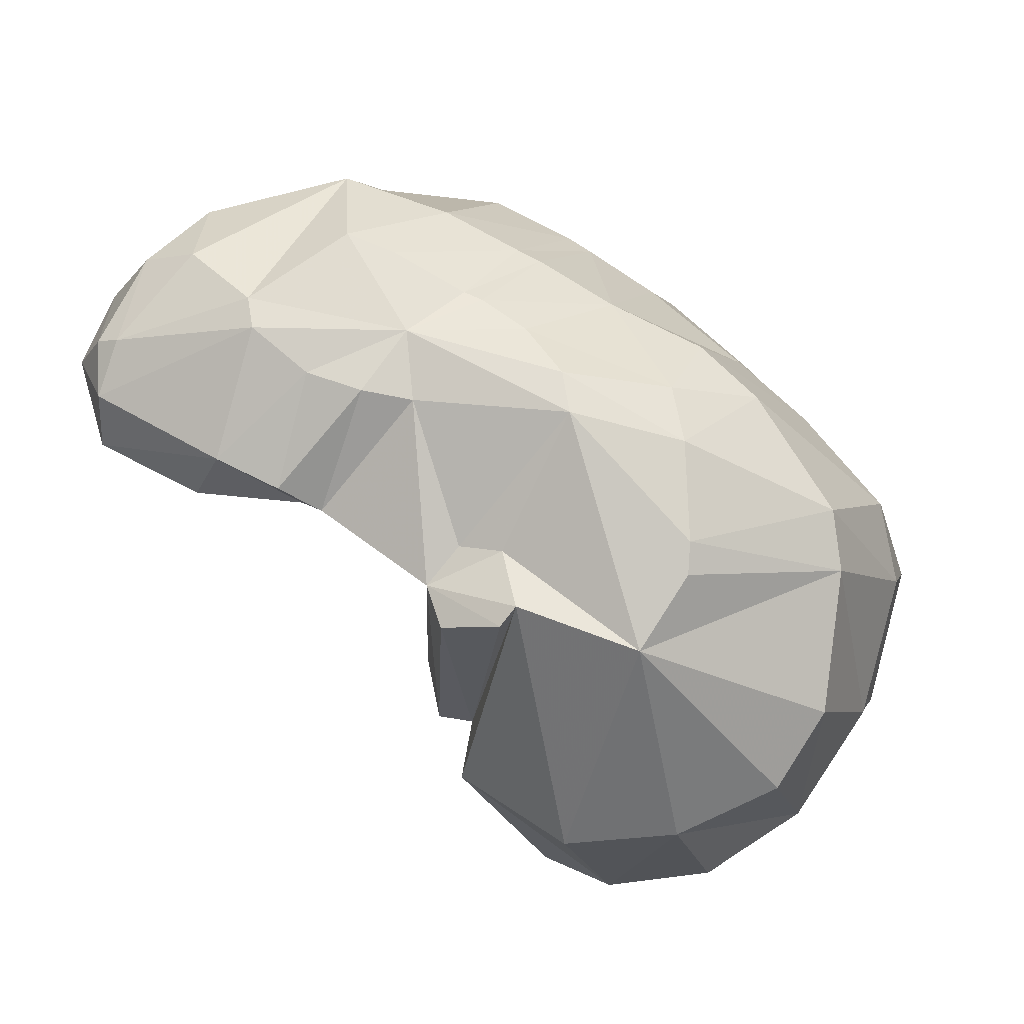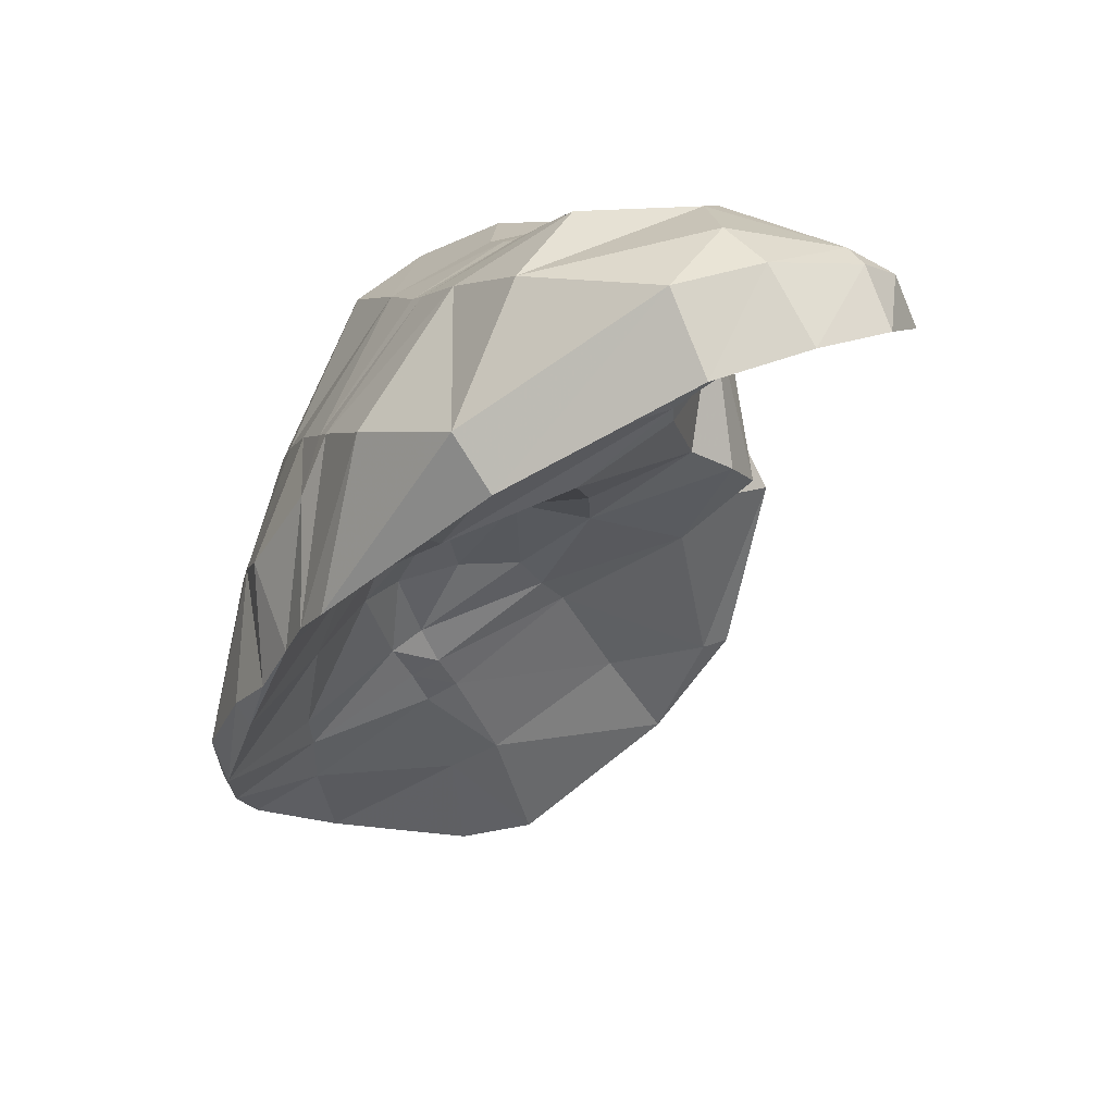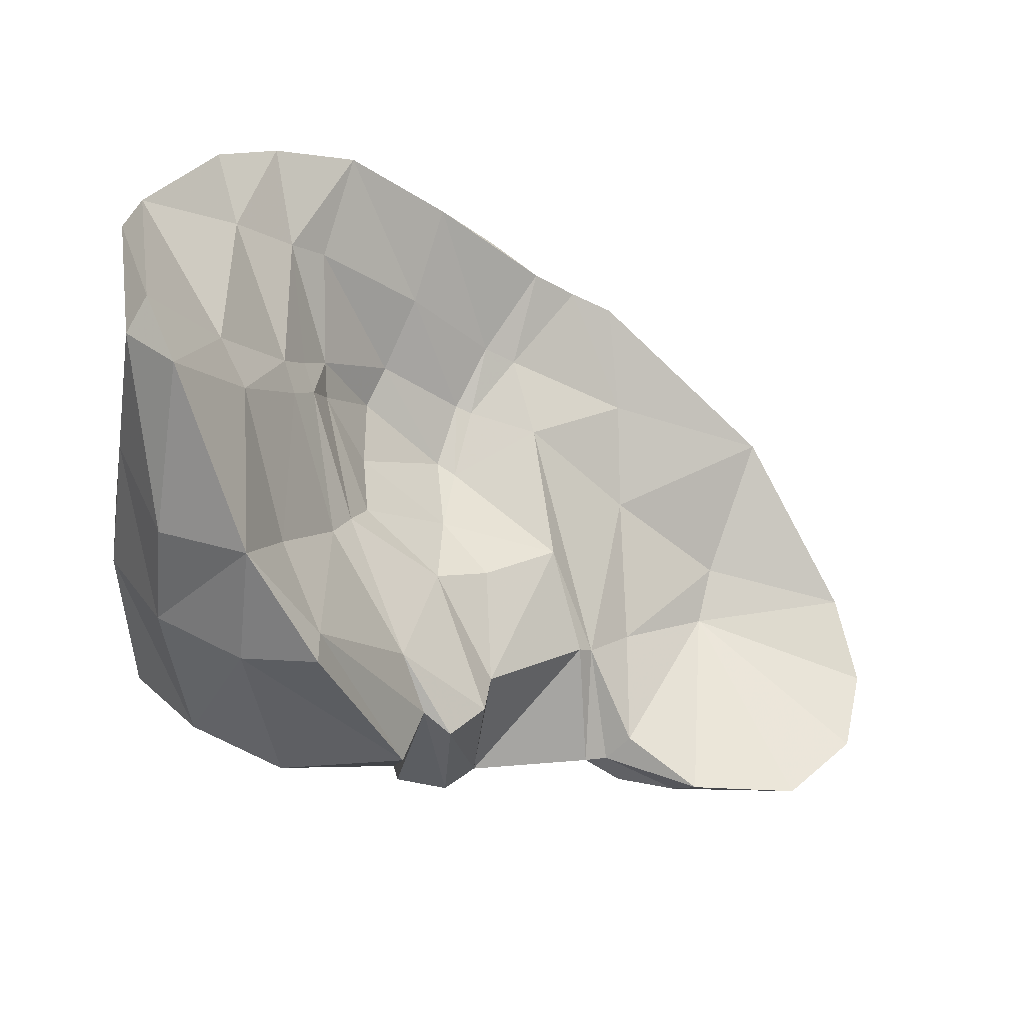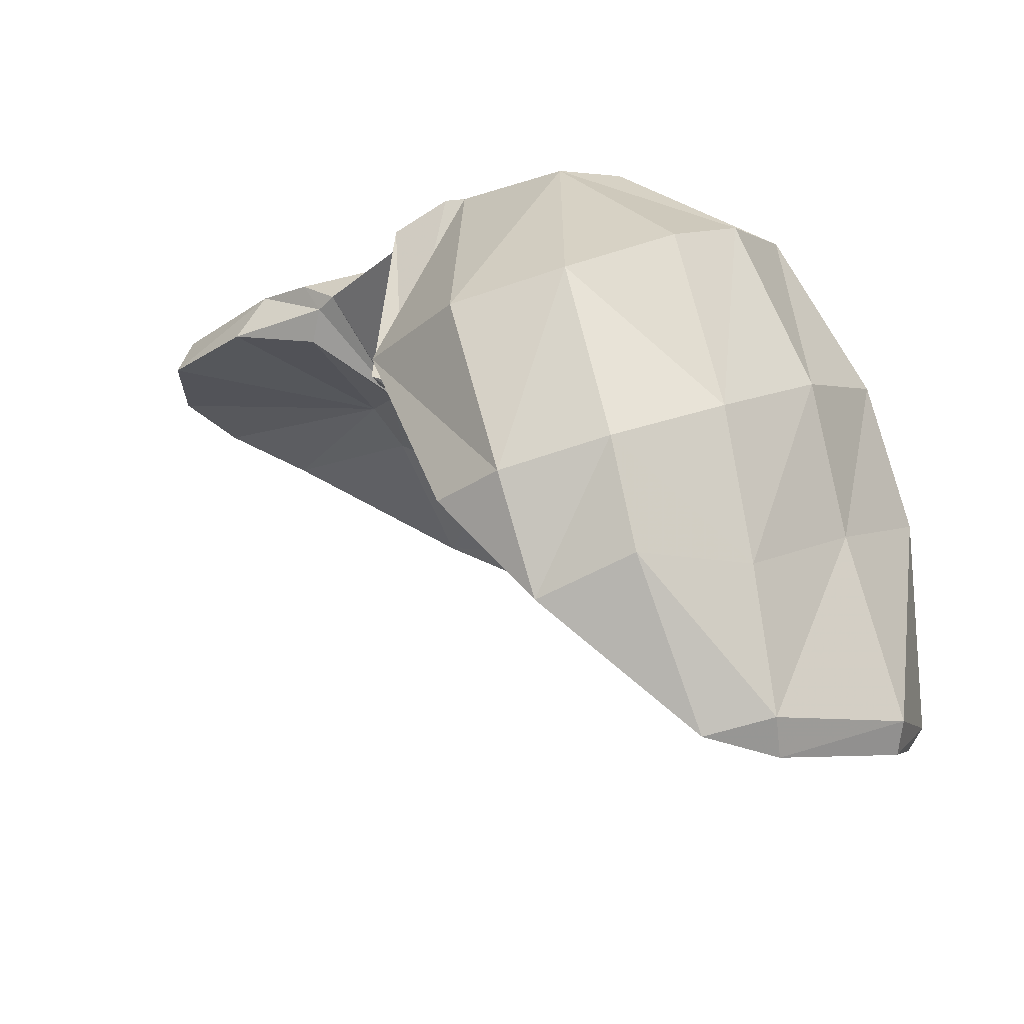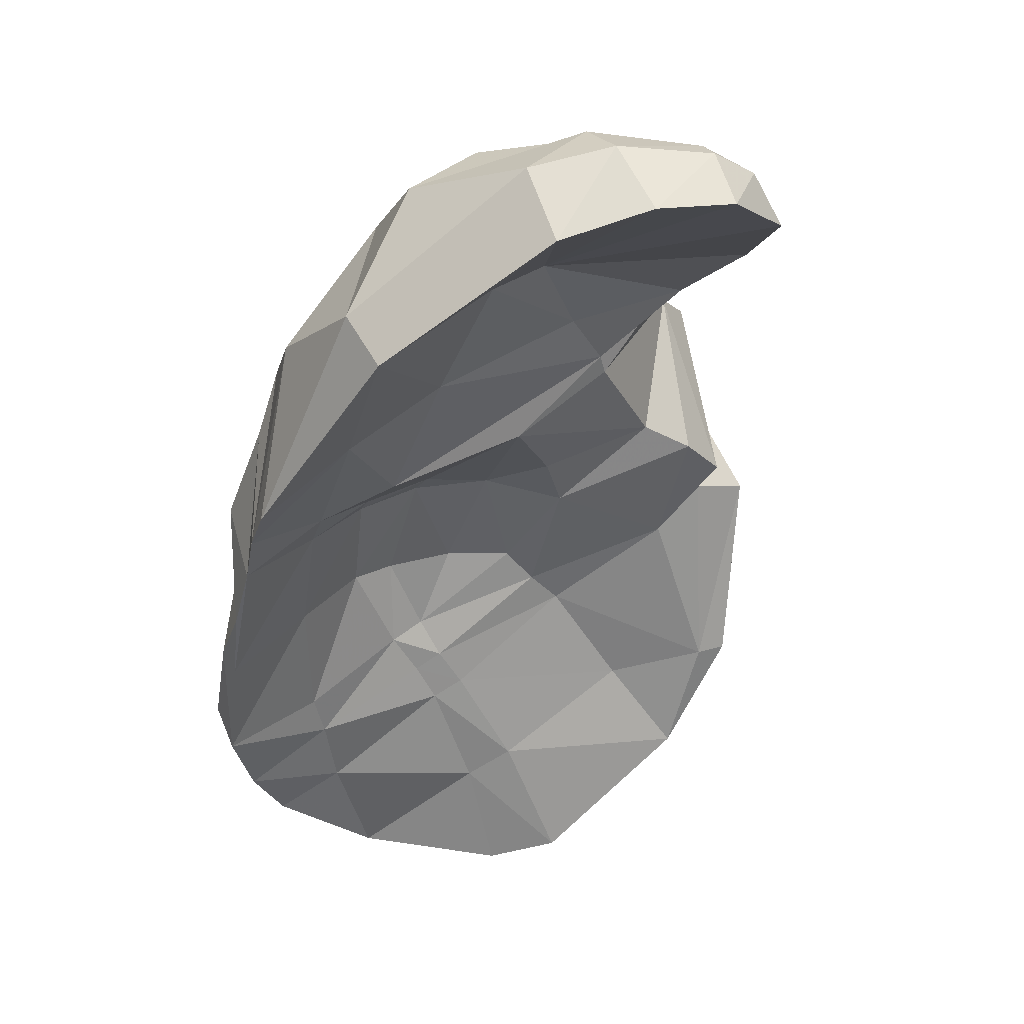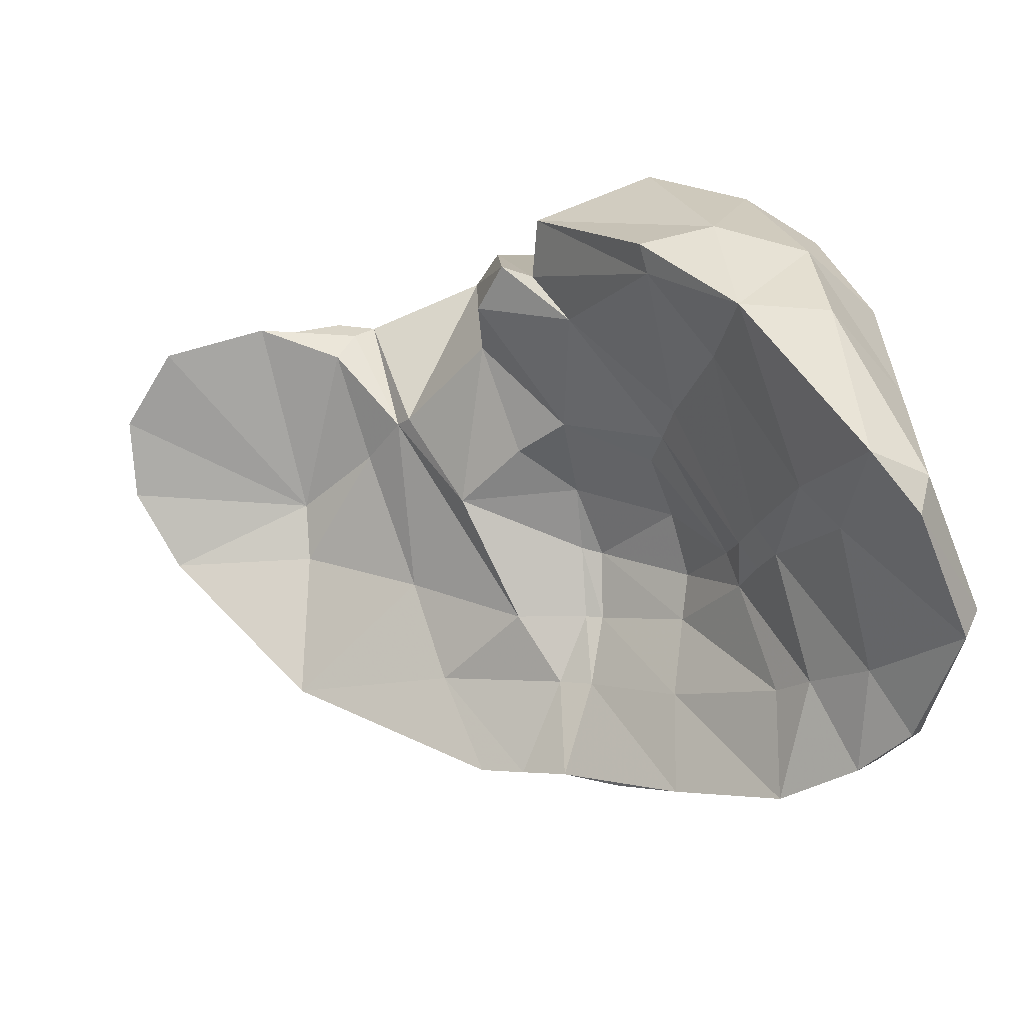
<metadata>
{"format":"obj","ext":"obj","renderer":"f3d","projection":"perspective","resolution":1024,"background":"white","views":[{"elev":72.4,"azim":-150.7,"up":"+Y"},{"elev":1.7,"azim":67.0,"up":"+Y"},{"elev":-38.9,"azim":-8.9,"up":"+Z"},{"elev":-17.6,"azim":-133.9,"up":"+Y"},{"elev":-13.4,"azim":78.9,"up":"+Y"},{"elev":-64.8,"azim":-165.2,"up":"+Y"}]}
</metadata>
<code>
v -0.9793 2.235 2.612
v -1.445 2.547 2.039
v -0.481 2.878 1.942
v -0.6428 2.345 2.572
v 0.7756 3.15 1.899
v -1.234 2.798 1.498
v -0.3868 3.374 1.275
v -0.5982 3.755 -0.01713
v -0.2546 3.914 0.2734
v -0.2014 4.201 -0.5637
v -0.3626 4.419 -0.635
v 0.3666 4.314 -0.9187
v 0.4331 4.091 0.6446
v 0.5036 3.862 1.039
v 1.608 3.846 0.8062
v 1.803 4.053 0.1614
v 1.687 4.177 -0.4436
v 1.184 4.238 -0.9265
v -0.5268 4.48 -0.634
v -0.711 3.671 -0.07686
v -1.488 3.463 -0.6029
v -1.009 3.195 0.5464
v -1.58 3.116 0.2012
v -1.471 4.557 -0.7644
v -1.556 3.337 -0.9818
v -2 2.961 0.00458
v -2.752 2.443 0.09026
v -2.617 2.611 0.3289
v -3.025 2.076 1.001
v -3.139 1.824 0.8172
v -2.892 2.315 -0.1511
v -3.292 1.623 0.6082
v -3.231 1.704 1.001
v -3.39 1.497 0.8151
v -3.062 1.915 1.225
v -3.417 1.184 1.76
v -3.154 1.378 1.886
v -3.855 0.8665 1.597
v -3.609 0.7465 2.337
v -4.045 0.5889 2.043
v -2.994 0.9619 2.572
v -2.361 1.96 2.058
v -2.208 1.457 2.622
v -2.552 2.337 1.621
v -2.675 2.476 1.314
v -1.327 2.06 2.612
v -1.698 2.455 2.073
v -1.771 2.798 1.636
v -1.901 2.769 1.667
v -2.021 2.994 1.206
v -1.87 3.034 1.137
v -1.951 3.069 0.6343
v -2.666 2.601 0.8261
v -4.546 0.3708 1.222
v -3.878 0.893 0.4225
v -3.666 1.069 0.1147
v -3.285 1.749 -0.7405
v -2.961 1.883 -1.435
v -2.268 2.8 -0.9024
v -2.057 3.137 -1.198
v -3.543 1.2 -1.3
v -4.166 0.3214 -0.3818
v -4.404 0.2179 0.1207
v -2.203 3.194 -1.611
v -2.959 1.94 -1.648
v -3.508 2.036 -1.608
v -3.119 3.318 -1.693
v -2.124 4.8 -0.6488
v -2.091 4.743 -0.8134
v -3.016 4.773 -0.504
v -3.81 3.511 -1.264
v -4.136 2.231 -1.178
v -4.173 1.457 -0.9881
v -4.524 0.4478 -0.04386
v -4.53 1.455 -0.2366
v -4.53 2.514 -0.4813
v -4.285 3.786 -0.6674
v 0.2695 4.685 -0.716
v 1.294 4.577 -0.6995
v -0.214 4.652 -0.6845
v 1.51 4.612 -0.3474
v 1.357 4.728 -0.3047
v 1.197 4.838 0.4989
v 1.552 4.595 0.3699
v 1.406 4.444 0.9734
v 0.6236 4.539 1.677
v 0.6253 3.549 2.114
v -0.1617 4.529 1.804
v -0.2235 3.56 2.456
v -0.8685 3.563 2.462
v -0.7643 4.503 1.807
v -0.949 4.497 1.811
v -1.059 3.555 2.448
v -1.096 3.14 2.567
v -1.707 2.664 2.729
v -1.753 1.782 2.656
v -1.642 3.55 2.385
v -1.591 4.563 1.742
v -2.317 4.936 1.249
v -2.315 4.591 1.754
v -2.511 3.487 2.219
v -2.461 2.597 2.57
v -2.245 1.625 2.717
v -2.988 1.269 2.7
v -3.143 2.48 2.405
v -3.158 3.41 2.081
v -2.842 4.53 1.63
v -2.592 5.02 0.9111
v -3.756 0.9243 2.402
v -3.983 2.308 2.137
v -3.972 3.319 1.785
v -3.703 4.388 1.188
v -2.965 4.976 0.2987
v -4.114 0.7609 2.137
v -4.381 2.171 1.747
v -4.358 3.153 1.344
v -3.959 4.29 0.8436
v -3.061 4.918 0.09754
v -4.679 0.5741 1.136
v -4.551 1.845 0.7509
v -4.6 2.871 0.3809
v -4.327 4.011 -0.06516
v 0.4543 5.068 0.1535
v 0.6054 5.042 0.3401
v -1.709 4.552 -0.981
v -1.835 3.248 -1.302
v -1.831 4.699 -0.3227
v -1.814 5.157 0.6622
v -0.7841 4.974 0.2637
v -1.538 4.628 -0.4213
v -0.4439 5.028 0.1338
v -0.03459 5 0.06933
v 0.2531 5.01 1.122
v -0.0977 4.953 1.181
v -0.6748 4.896 1.179
v -0.8172 4.907 1.186
v -1.206 4.942 1.131
v -1.62 5.123 0.908
v -0.4995 5.046 0.6721
v -1.032 3.261 1.952
v -1.662 4.303 0.6067
v -2.238 4.464 0.9586
v -1.177 3.674 1.543
v -1.23 3.984 0.3273
v -1.579 3.614 0.4579
v -1.551 3.923 0.8629
v -2.204 3.539 0.3418
v -1.661 4.334 0.1992
v -1.596 3.751 0.1111
v -0.8825 4.527 0.8347
v -2.154 2.945 1.963
v -2.38 3.237 1.185
v -2.76 2.921 1.607
v -1.642 3.093 1.779
v -1.916 3.45 0.9975
v -0.94 4.356 1.121
v -3.189 4.086 0.1825
v -3.561 3.321 -0.004664
v -2.514 3.83 -0.5639
v -2.697 4.273 0.3472
v -2.916 3.165 0.5937
v -2.932 3.183 -0.5848
v -3.188 3.535 0.9492
v -3.526 2.668 -0.5335
v -3.12 2.86 -0.8398
v -3.866 1.722 0.4812
v -3.559 2.563 0.5735
v -2.034 2.171 2.51
v -0.3713 4.456 0.02075
v -1.011 4.279 0.07543
v -2.356 4.306 0.4687
v -1.718 4.317 -0.3494
v 0.3778 4.511 -0.1319
v -0.06669 4.47 0.6918
v 1.263 4.513 -0.2392
v -3.612 2.435 1.436
v -2.605 3.747 1.196
v -3.223 2.197 1.804
v -2.156 3.912 1.196
v -3.469 1.888 0.9649
v -3.801 1.561 1.806
f 1 2 3
f 3 4 1
f 3 5 4
f 3 2 6
f 6 7 3
f 7 6 8
f 8 9 7
f 9 8 10
f 10 8 11
f 11 12 10
f 10 12 13
f 13 9 10
f 9 13 14
f 14 7 9
f 7 14 5
f 5 3 7
f 5 14 15
f 13 15 14
f 16 15 13
f 17 16 13
f 18 17 13
f 12 18 13
f 19 11 8
f 8 20 19
f 21 20 22
f 22 23 21
f 24 19 20
f 20 21 24
f 25 24 21
f 21 23 26
f 21 26 25
f 27 28 29
f 29 30 27
f 31 27 30
f 30 32 31
f 32 30 33
f 33 34 32
f 35 33 30
f 30 29 35
f 36 33 35
f 35 37 36
f 34 33 36
f 36 38 34
f 38 36 39
f 39 40 38
f 36 37 41
f 41 39 36
f 41 37 42
f 42 43 41
f 44 42 37
f 37 35 44
f 45 44 35
f 35 29 45
f 2 1 46
f 46 47 2
f 2 48 6
f 48 2 47
f 47 49 48
f 49 47 42
f 42 44 49
f 50 49 44
f 44 45 50
f 51 48 49
f 49 50 51
f 6 48 51
f 51 22 6
f 22 51 52
f 52 23 22
f 52 26 23
f 52 53 28
f 28 26 52
f 29 28 53
f 8 6 22
f 22 20 8
f 38 54 55
f 55 34 38
f 34 55 56
f 56 32 34
f 32 56 57
f 57 31 32
f 31 57 58
f 58 59 31
f 58 60 59
f 61 57 56
f 56 62 61
f 62 56 55
f 55 63 62
f 55 54 63
f 64 60 58
f 58 65 64
f 58 61 65
f 61 66 65
f 64 65 66
f 66 67 64
f 60 64 68
f 68 69 60
f 70 68 67
f 67 71 70
f 71 67 66
f 66 72 71
f 61 62 73
f 62 63 74
f 73 62 74
f 74 75 73
f 72 73 75
f 75 76 72
f 71 72 76
f 76 77 71
f 71 77 70
f 67 68 64
f 54 38 40
f 18 12 78
f 78 79 18
f 78 12 11
f 11 80 78
f 79 81 17
f 17 18 79
f 82 83 84
f 84 81 82
f 81 84 16
f 16 17 81
f 84 85 15
f 15 16 84
f 83 86 85
f 85 84 83
f 85 87 5
f 5 15 85
f 87 85 86
f 87 86 88
f 88 89 87
f 89 4 87
f 4 5 87
f 89 90 1
f 1 4 89
f 88 91 90
f 90 89 88
f 91 92 93
f 93 90 91
f 46 94 95
f 95 96 46
f 97 95 94
f 94 93 97
f 98 97 93
f 93 92 98
f 99 100 98
f 98 100 101
f 101 97 98
f 97 101 102
f 102 95 97
f 43 42 47
f 47 46 43
f 94 46 1
f 1 90 94
f 41 43 103
f 103 104 41
f 104 103 102
f 102 105 104
f 105 102 101
f 101 106 105
f 106 101 100
f 100 107 106
f 107 100 99
f 99 108 107
f 39 41 104
f 104 109 39
f 109 104 105
f 105 110 109
f 110 105 106
f 106 111 110
f 111 106 107
f 107 112 111
f 112 107 108
f 108 113 112
f 40 39 109
f 109 114 40
f 114 109 110
f 110 115 114
f 115 110 111
f 111 116 115
f 116 111 112
f 112 117 116
f 117 112 113
f 113 118 117
f 54 40 114
f 114 119 54
f 119 114 115
f 115 120 119
f 120 115 116
f 116 121 120
f 121 116 117
f 117 122 121
f 70 122 117
f 117 118 70
f 70 77 122
f 122 77 76
f 76 121 122
f 121 76 75
f 75 120 121
f 120 75 74
f 74 119 120
f 119 74 63
f 63 54 119
f 82 81 79
f 11 19 80
f 50 45 53
f 53 52 50
f 50 52 51
f 27 26 28
f 27 31 59
f 59 26 27
f 43 96 103
f 102 103 96
f 96 95 102
f 72 66 61
f 61 73 72
f 58 57 61
f 29 53 45
f 82 79 123
f 123 124 82
f 24 125 69
f 69 68 24
f 60 69 125
f 125 126 60
f 126 125 24
f 24 25 126
f 59 126 25
f 25 26 59
f 60 126 59
f 127 68 70
f 70 128 127
f 113 128 118
f 128 129 130
f 130 127 128
f 129 24 130
f 129 131 19
f 19 24 129
f 131 132 80
f 80 19 131
f 132 123 78
f 78 80 132
f 123 79 78
f 124 83 82
f 124 133 86
f 86 83 124
f 133 134 88
f 88 86 133
f 134 135 91
f 91 88 134
f 135 136 92
f 92 91 135
f 136 137 98
f 98 92 136
f 137 138 99
f 99 98 137
f 138 128 108
f 108 99 138
f 128 113 108
f 139 129 128
f 70 118 128
f 139 131 129
f 139 132 131
f 139 123 132
f 139 124 123
f 139 133 124
f 139 134 133
f 139 135 134
f 139 136 135
f 139 137 136
f 139 138 137
f 139 128 138
f 43 46 96
f 94 90 93
f 24 68 127
f 127 130 24

</code>
